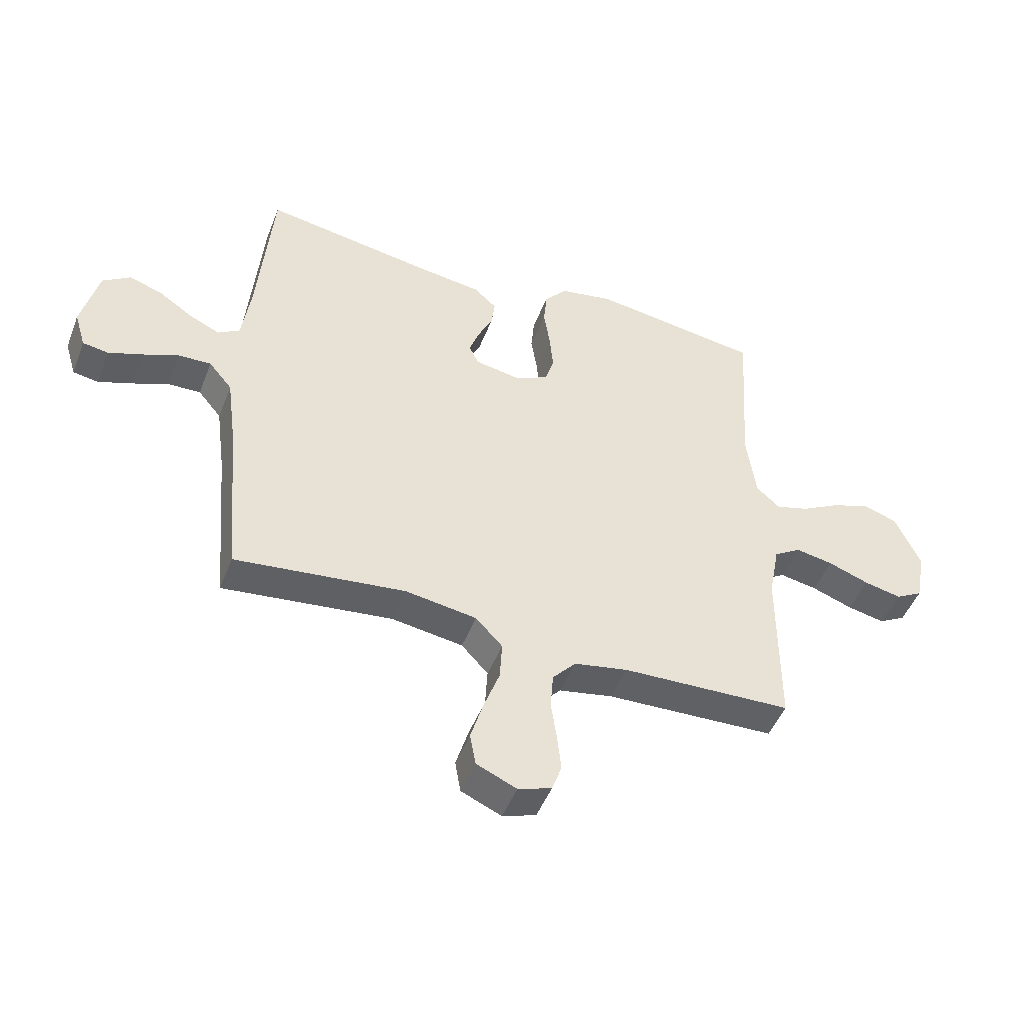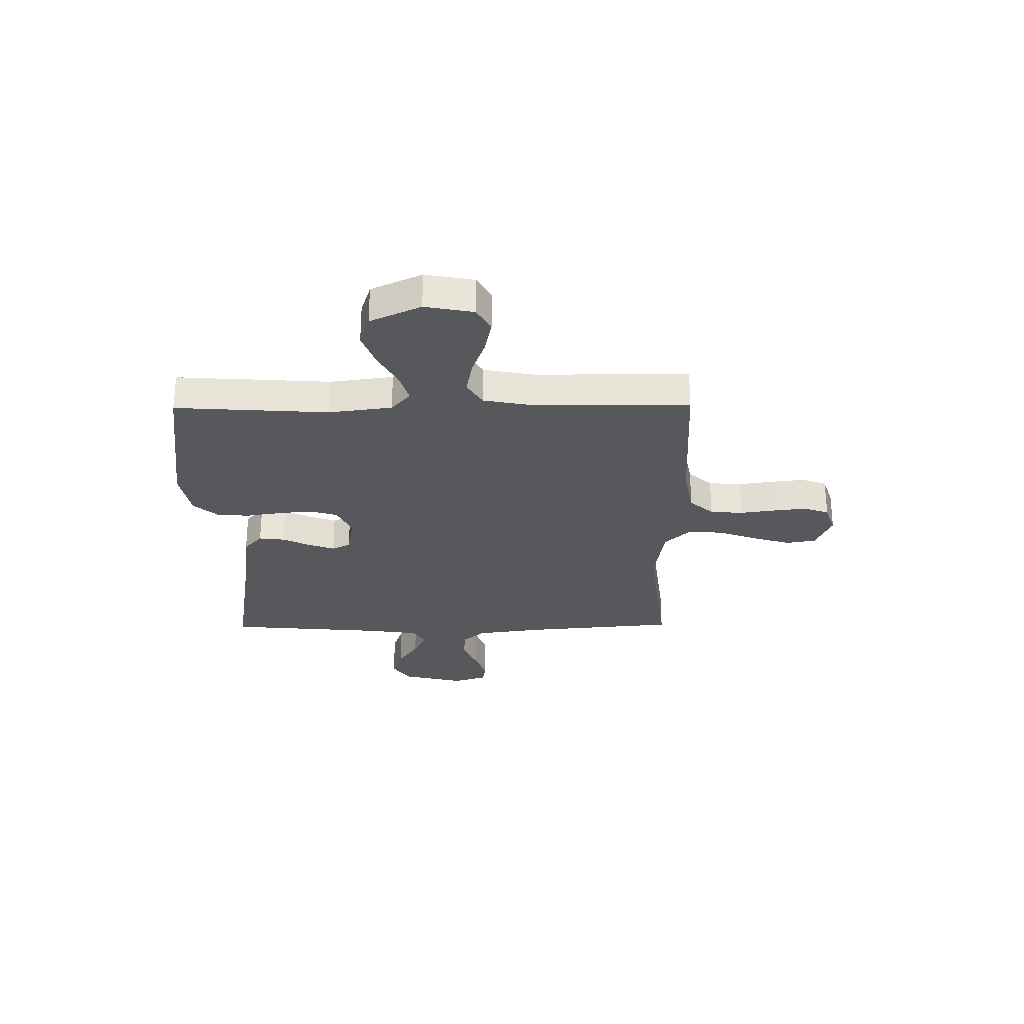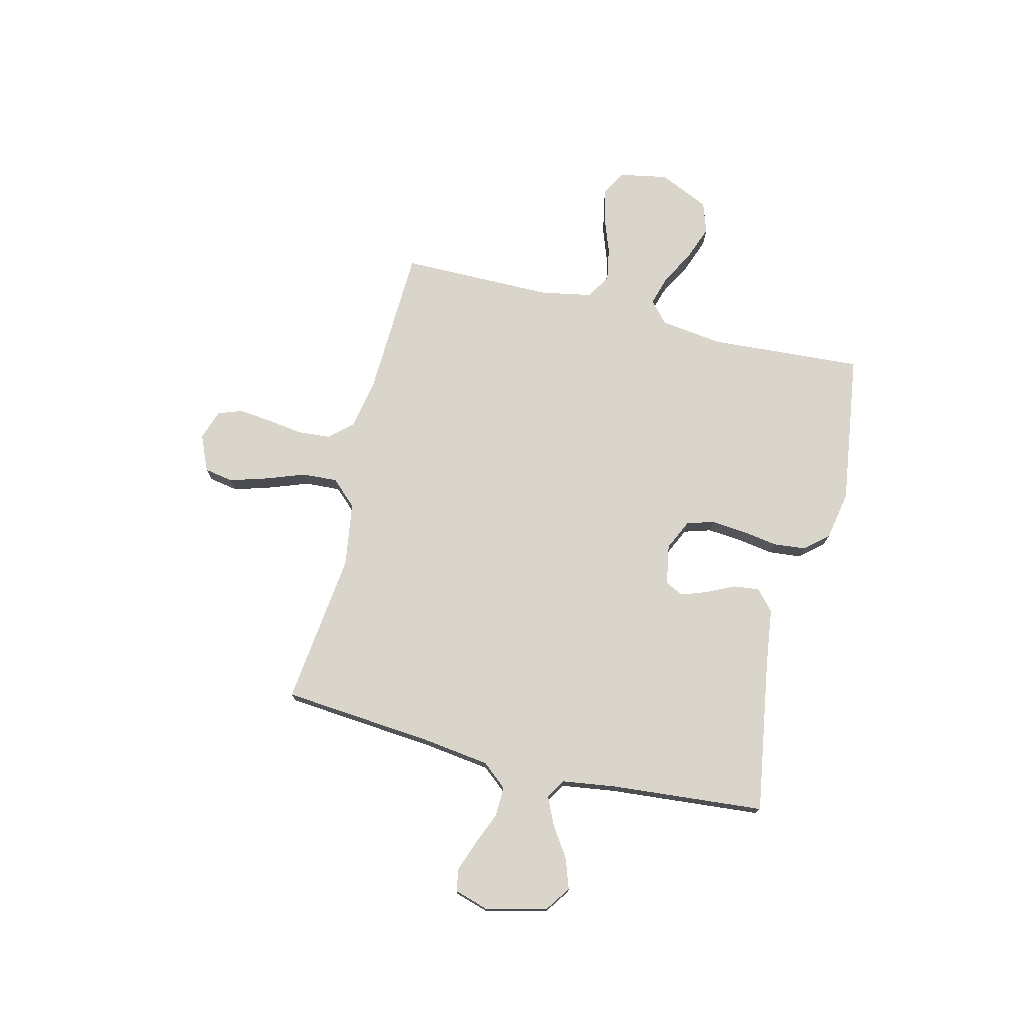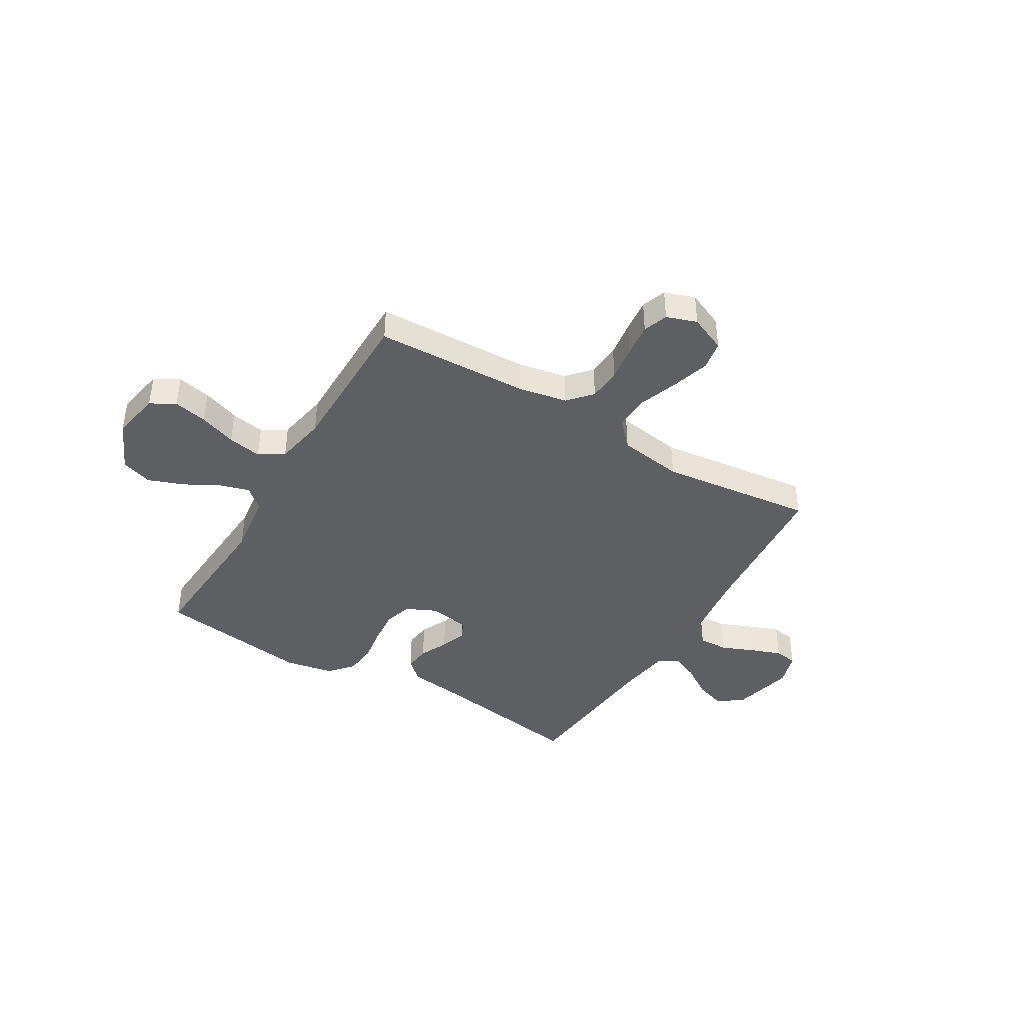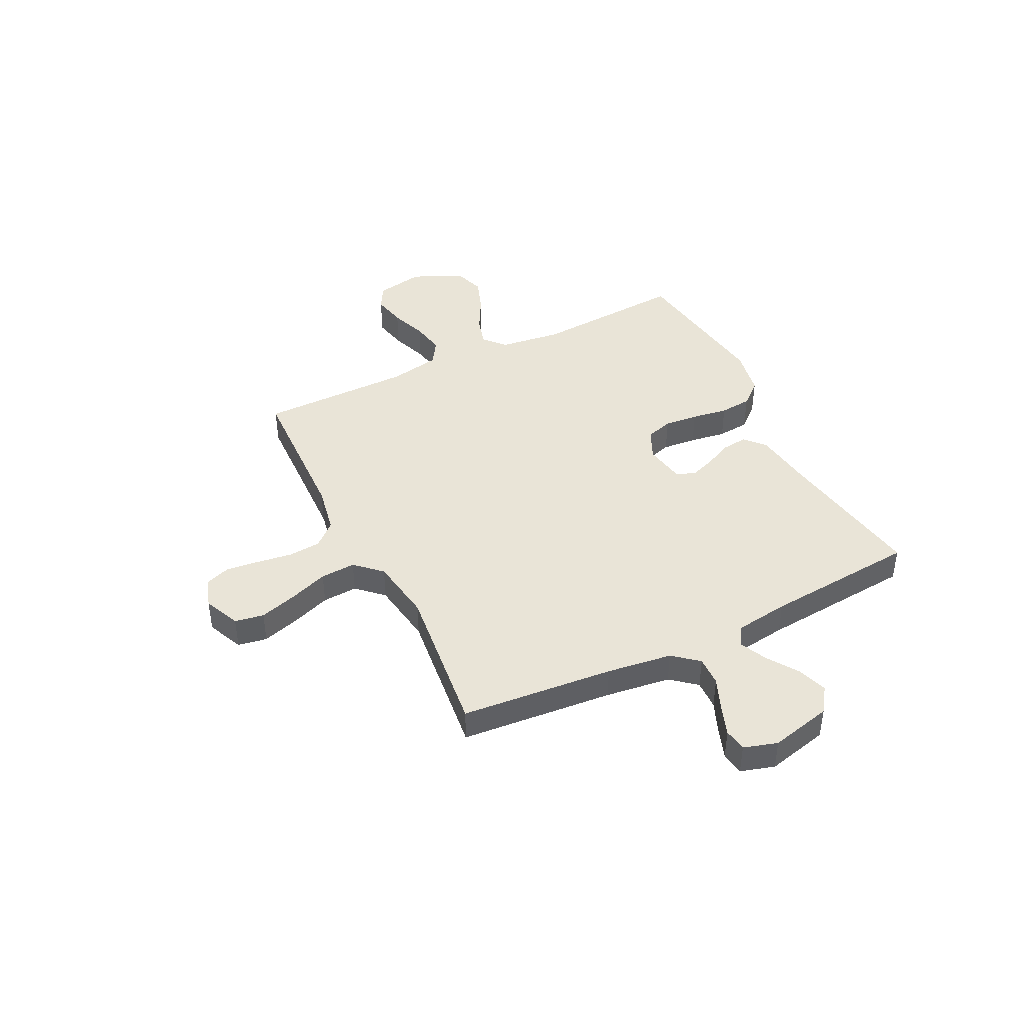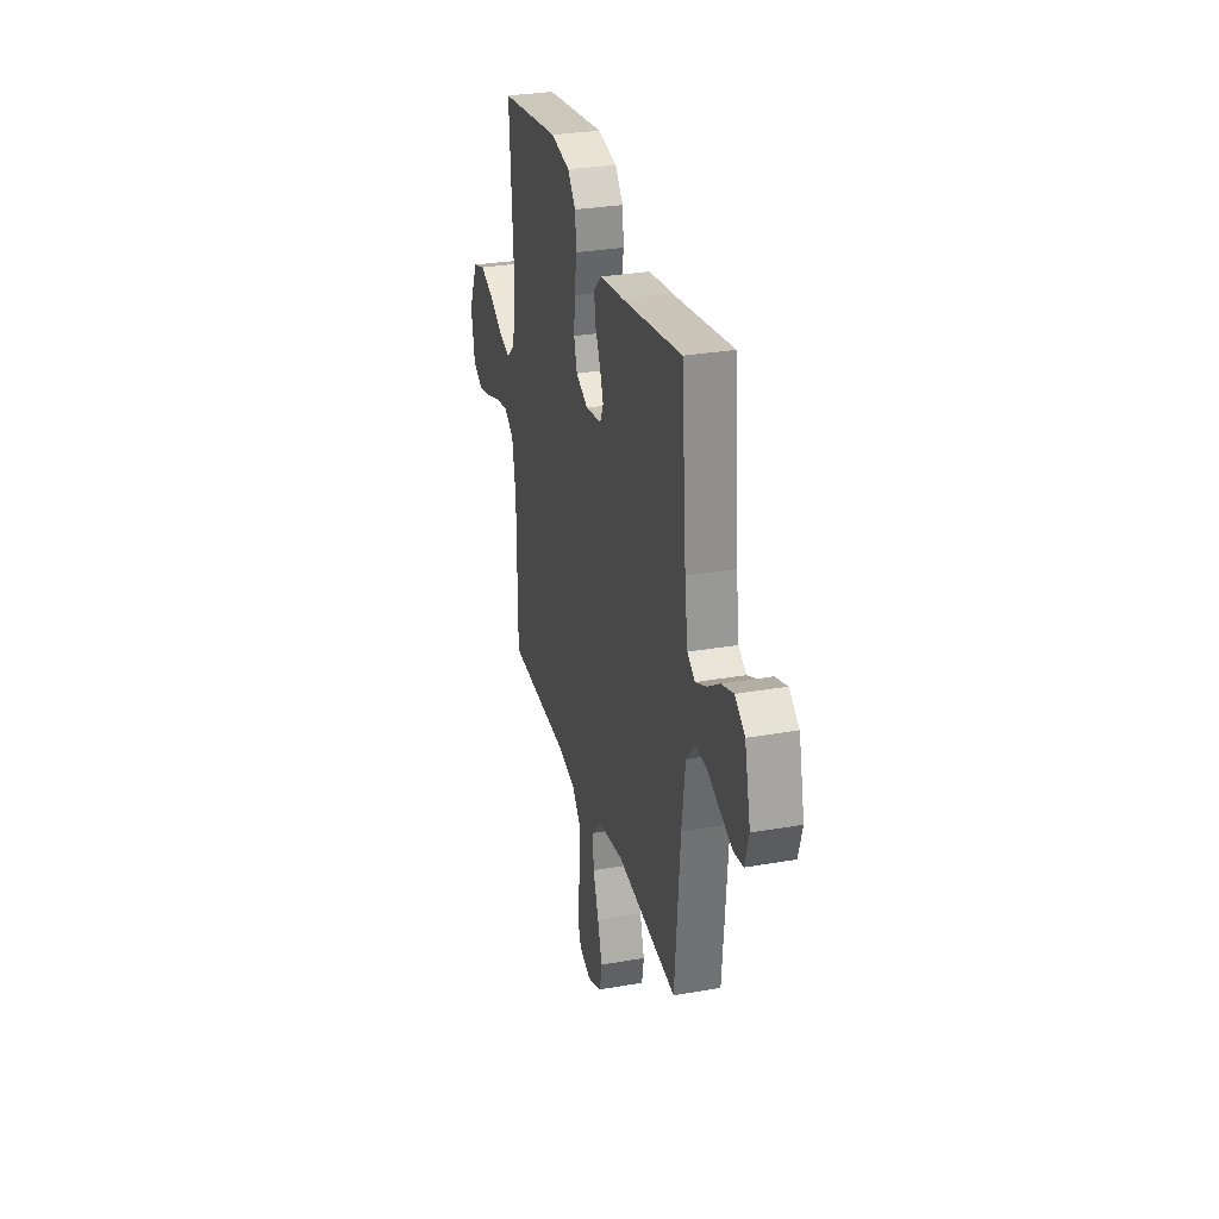
<metadata>
{"format":"obj","ext":"obj","renderer":"f3d","projection":"perspective","resolution":1024,"background":"white","views":[{"elev":-48.0,"azim":-20.8,"up":"+Z"},{"elev":-28.4,"azim":90.7,"up":"+Y"},{"elev":74.5,"azim":-76.2,"up":"+Y"},{"elev":-41.4,"azim":149.3,"up":"+Y"},{"elev":42.9,"azim":-116.4,"up":"+Y"},{"elev":29.8,"azim":-104.4,"up":"+Z"}]}
</metadata>
<code>
v -0.5 0.07 0.5
v -0.2 0.07 0.452
v -0.086 0.07 0.437
v -0.046 0.07 0.401
v -0.052 0.07 0.351
v -0.078 0.07 0.296
v -0.096 0.07 0.246
v -0.079 0.07 0.21
v 0 0.07 0.196
v 0.06 0.07 0.224
v 0.076 0.07 0.277
v 0.07 0.07 0.344
v 0.059 0.07 0.415
v 0.065 0.07 0.478
v 0.105 0.07 0.524
v 0.2 0.07 0.542
v 0.5 0.07 0.5
v 0.48 0.07 0.2
v 0.496 0.07 0.077
v 0.538 0.07 0.04
v 0.596 0.07 0.057
v 0.664 0.07 0.094
v 0.732 0.07 0.119
v 0.793 0.07 0.099
v 0.838 0.07 0
v 0.82 0.07 -0.095
v 0.772 0.07 -0.122
v 0.706 0.07 -0.108
v 0.634 0.07 -0.082
v 0.568 0.07 -0.07
v 0.52 0.07 -0.1
v 0.501 0.07 -0.2
v 0.5 0.07 -0.5
v 0.2 0.07 -0.511
v 0.105 0.07 -0.529
v 0.064 0.07 -0.575
v 0.059 0.07 -0.639
v 0.069 0.07 -0.709
v 0.076 0.07 -0.773
v 0.059 0.07 -0.821
v 0 0.07 -0.841
v -0.071 0.07 -0.81
v -0.081 0.07 -0.753
v -0.059 0.07 -0.68
v -0.031 0.07 -0.603
v -0.027 0.07 -0.534
v -0.074 0.07 -0.484
v -0.2 0.07 -0.465
v -0.5 0.07 -0.5
v -0.526 0.07 -0.2
v -0.543 0.07 -0.072
v -0.584 0.07 -0.023
v -0.642 0.07 -0.025
v -0.705 0.07 -0.051
v -0.765 0.07 -0.073
v -0.81 0.07 -0.066
v -0.83 0.07 0
v -0.801 0.07 0.121
v -0.752 0.07 0.155
v -0.693 0.07 0.135
v -0.633 0.07 0.095
v -0.579 0.07 0.07
v -0.541 0.07 0.094
v -0.526 0.07 0.2
v -0.5 0 0.5
v -0.2 0 0.452
v -0.086 0 0.437
v -0.046 0 0.401
v -0.052 0 0.351
v -0.078 0 0.296
v -0.096 0 0.246
v -0.079 0 0.21
v 0 0 0.196
v 0.06 0 0.224
v 0.076 0 0.277
v 0.07 0 0.344
v 0.059 0 0.415
v 0.065 0 0.478
v 0.105 0 0.524
v 0.2 0 0.542
v 0.5 0 0.5
v 0.48 0 0.2
v 0.496 0 0.077
v 0.538 0 0.04
v 0.596 0 0.057
v 0.664 0 0.094
v 0.732 0 0.119
v 0.793 0 0.099
v 0.838 0 0
v 0.82 0 -0.095
v 0.772 0 -0.122
v 0.706 0 -0.108
v 0.634 0 -0.082
v 0.568 0 -0.07
v 0.52 0 -0.1
v 0.501 0 -0.2
v 0.5 0 -0.5
v 0.2 0 -0.511
v 0.105 0 -0.529
v 0.064 0 -0.575
v 0.059 0 -0.639
v 0.069 0 -0.709
v 0.076 0 -0.773
v 0.059 0 -0.821
v 0 0 -0.841
v -0.071 0 -0.81
v -0.081 0 -0.753
v -0.059 0 -0.68
v -0.031 0 -0.603
v -0.027 0 -0.534
v -0.074 0 -0.484
v -0.2 0 -0.465
v -0.5 0 -0.5
v -0.526 0 -0.2
v -0.543 0 -0.072
v -0.584 0 -0.023
v -0.642 0 -0.025
v -0.705 0 -0.051
v -0.765 0 -0.073
v -0.81 0 -0.066
v -0.83 0 0
v -0.801 0 0.121
v -0.752 0 0.155
v -0.693 0 0.135
v -0.633 0 0.095
v -0.579 0 0.07
v -0.541 0 0.094
v -0.526 0 0.2
f 59 60 61
f 58 59 61
f 57 58 61
f 56 57 61
f 55 56 61
f 54 55 61
f 53 54 61
f 52 53 61 62
f 51 52 62 63
f 48 49 50
f 51 63 64
f 50 51 64
f 48 50 64
f 47 48 64
f 43 44 45
f 42 43 45
f 41 42 45
f 40 41 45
f 39 40 45
f 38 39 45
f 37 38 45
f 36 37 45 46
f 64 1 2
f 47 64 2
f 46 47 2
f 36 46 2
f 35 36 2
f 27 28 29
f 26 27 29
f 25 26 29
f 24 25 29
f 23 24 29
f 22 23 29
f 21 22 29
f 20 21 29 30
f 19 20 30 31
f 16 17 18
f 15 16 18
f 14 15 18
f 13 14 18
f 12 13 18
f 11 12 18 19
f 19 31 32
f 11 19 32
f 10 11 32
f 4 5 6
f 3 4 6
f 2 3 6
f 2 6 7
f 2 7 8
f 35 2 8
f 34 35 8
f 32 33 34
f 10 32 34
f 9 10 34
f 8 9 34
f 125 124 123
f 125 123 122
f 125 122 121
f 125 121 120
f 125 120 119
f 125 119 118
f 125 118 117
f 126 125 117 116
f 127 126 116 115
f 114 113 112
f 128 127 115
f 128 115 114
f 128 114 112
f 128 112 111
f 109 108 107
f 109 107 106
f 109 106 105
f 109 105 104
f 109 104 103
f 109 103 102
f 109 102 101
f 110 109 101 100
f 66 65 128
f 66 128 111
f 66 111 110
f 66 110 100
f 66 100 99
f 93 92 91
f 93 91 90
f 93 90 89
f 93 89 88
f 93 88 87
f 93 87 86
f 93 86 85
f 94 93 85 84
f 95 94 84 83
f 82 81 80
f 82 80 79
f 82 79 78
f 82 78 77
f 82 77 76
f 83 82 76 75
f 96 95 83
f 96 83 75
f 96 75 74
f 70 69 68
f 70 68 67
f 70 67 66
f 71 70 66
f 72 71 66
f 72 66 99
f 72 99 98
f 98 97 96
f 98 96 74
f 98 74 73
f 98 73 72
f 1 65 66 2
f 2 66 67 3
f 3 67 68 4
f 4 68 69 5
f 5 69 70 6
f 6 70 71 7
f 7 71 72 8
f 8 72 73 9
f 9 73 74 10
f 10 74 75 11
f 11 75 76 12
f 12 76 77 13
f 13 77 78 14
f 14 78 79 15
f 15 79 80 16
f 16 80 81 17
f 17 81 82 18
f 18 82 83 19
f 19 83 84 20
f 20 84 85 21
f 21 85 86 22
f 22 86 87 23
f 23 87 88 24
f 24 88 89 25
f 25 89 90 26
f 26 90 91 27
f 27 91 92 28
f 28 92 93 29
f 29 93 94 30
f 30 94 95 31
f 31 95 96 32
f 32 96 97 33
f 33 97 98 34
f 34 98 99 35
f 35 99 100 36
f 36 100 101 37
f 37 101 102 38
f 38 102 103 39
f 39 103 104 40
f 40 104 105 41
f 41 105 106 42
f 42 106 107 43
f 43 107 108 44
f 44 108 109 45
f 45 109 110 46
f 46 110 111 47
f 47 111 112 48
f 48 112 113 49
f 49 113 114 50
f 50 114 115 51
f 51 115 116 52
f 52 116 117 53
f 53 117 118 54
f 54 118 119 55
f 55 119 120 56
f 56 120 121 57
f 57 121 122 58
f 58 122 123 59
f 59 123 124 60
f 60 124 125 61
f 61 125 126 62
f 62 126 127 63
f 63 127 128 64
f 64 128 65 1

</code>
